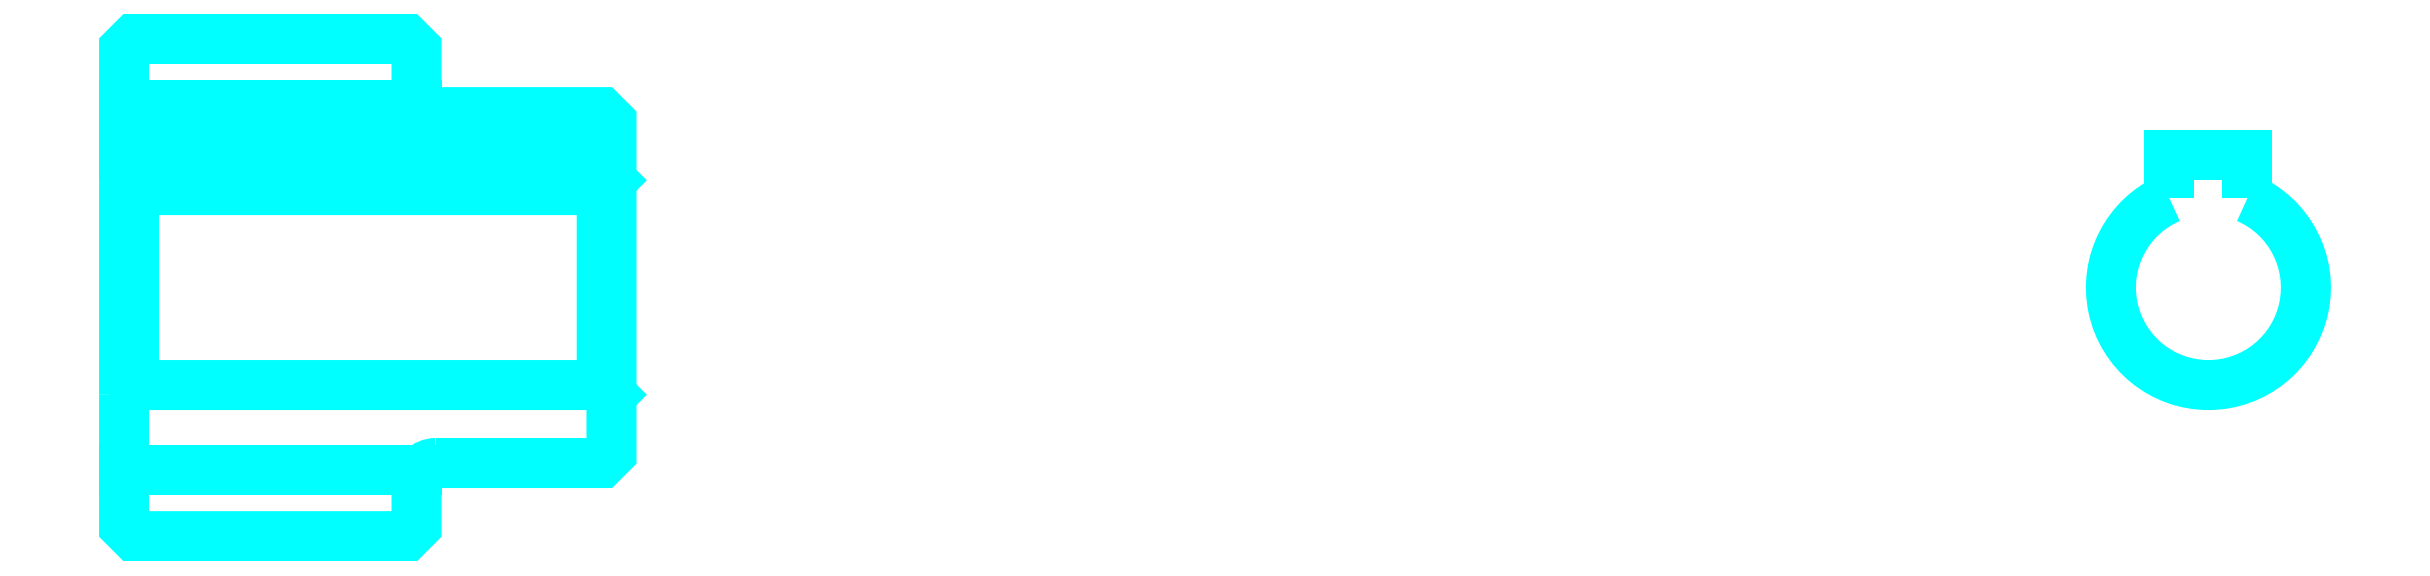
<metadata>
{"format":"dxf","ext":"dxf","renderer":"ezdxf+matplotlib","layout":"modelspace","background":"white","min_lineweight":24,"dpi":150}
</metadata>
<code>
0
SECTION
2
ENTITIES
0
LINE
8
0
10
75.72
20
85.56
30
0
11
90.72
21
85.56
31
0
0
LINE
8
0
10
75.72
20
66.81
30
0
11
90.72
21
66.81
31
0
0
LINE
8
0
10
100.2
20
71.18
30
0
11
100.7
21
70.68
31
0
0
LINE
8
0
10
100.2
20
81.18
30
0
11
100.7
21
81.68
31
0
0
LINE
8
0
10
76.22
20
81.18
30
0
11
76.22
21
71.18
31
0
0
POLYLINE
8
0
66
1
10
0
20
0
30
0
70
2
0
VERTEX
8
0
10
75.72
20
70.68
30
0
70
0
0
VERTEX
8
0
10
76.22
20
71.18
30
0
70
0
0
VERTEX
8
0
10
100.2
20
71.18
30
0
70
0
0
VERTEX
8
0
10
100.2
20
81.18
30
0
70
0
0
VERTEX
8
0
10
76.22
20
81.18
30
0
70
0
0
VERTEX
8
0
10
75.72
20
81.68
30
0
70
0
0
SEQEND
8
0
0
ARC
8
0
10
91.72
20
86.18
30
0
40
1
50
180
51
270
0
ARC
8
0
10
91.72
20
66.18
30
0
40
1
50
90
51
180
0
ARC
8
0
10
182.6
20
76.18
30
0
40
5
50
113.6
51
66.42
0
POLYLINE
8
0
66
1
10
0
20
0
30
0
70
2
0
VERTEX
8
0
10
184.6
20
80.77
30
0
70
0
0
VERTEX
8
0
10
184.6
20
82.98
30
0
70
0
0
VERTEX
8
0
10
180.6
20
82.98
30
0
70
0
0
VERTEX
8
0
10
180.6
20
80.77
30
0
70
0
0
SEQEND
8
0
0
LINE
8
0
10
75.72
20
82.98
30
0
11
100.7
21
82.98
31
0
0
POLYLINE
8
0
66
1
10
0
20
0
30
0
70
2
0
VERTEX
8
0
10
75.72
20
70.68
30
0
70
0
0
VERTEX
8
0
10
75.72
20
63.93
30
0
70
0
0
VERTEX
8
0
10
76.22
20
63.43
30
0
70
0
0
VERTEX
8
0
10
90.22
20
63.43
30
0
70
0
0
VERTEX
8
0
10
90.72
20
63.93
30
0
70
0
0
VERTEX
8
0
10
90.72
20
66.18
30
0
70
0
0
SEQEND
8
0
0
POLYLINE
8
0
66
1
10
0
20
0
30
0
70
2
0
VERTEX
8
0
10
91.72
20
67.18
30
0
70
0
0
VERTEX
8
0
10
100.2
20
67.18
30
0
70
0
0
VERTEX
8
0
10
100.7
20
67.68
30
0
70
0
0
VERTEX
8
0
10
100.7
20
84.68
30
0
70
0
0
VERTEX
8
0
10
100.2
20
85.18
30
0
70
0
0
VERTEX
8
0
10
91.72
20
85.18
30
0
70
0
0
SEQEND
8
0
0
POLYLINE
8
0
66
1
10
0
20
0
30
0
70
2
0
VERTEX
8
0
10
90.72
20
86.18
30
0
70
0
0
VERTEX
8
0
10
90.72
20
88.43
30
0
70
0
0
VERTEX
8
0
10
90.22
20
88.93
30
0
70
0
0
VERTEX
8
0
10
76.22
20
88.93
30
0
70
0
0
VERTEX
8
0
10
75.72
20
88.43
30
0
70
0
0
VERTEX
8
0
10
75.72
20
70.68
30
0
70
0
0
SEQEND
8
0
0
ENDSEC
0
EOF

</code>
